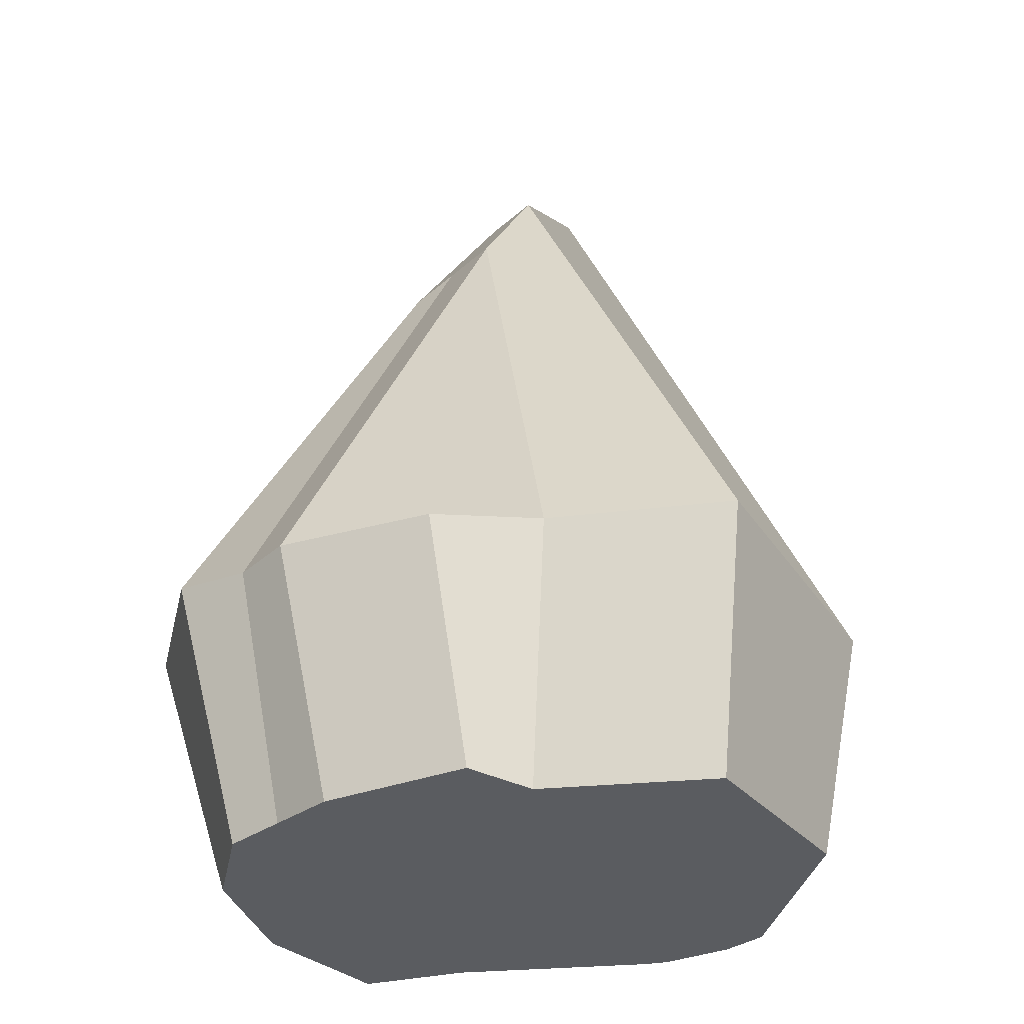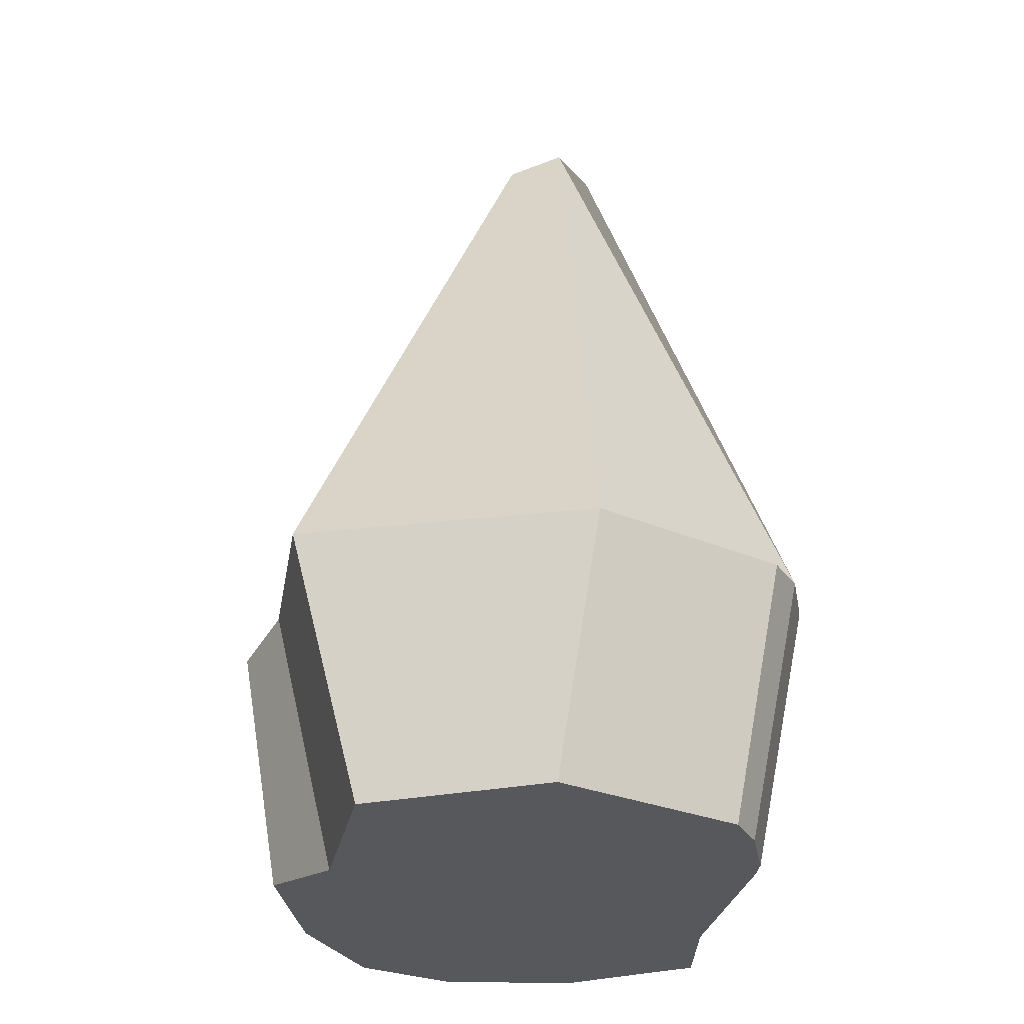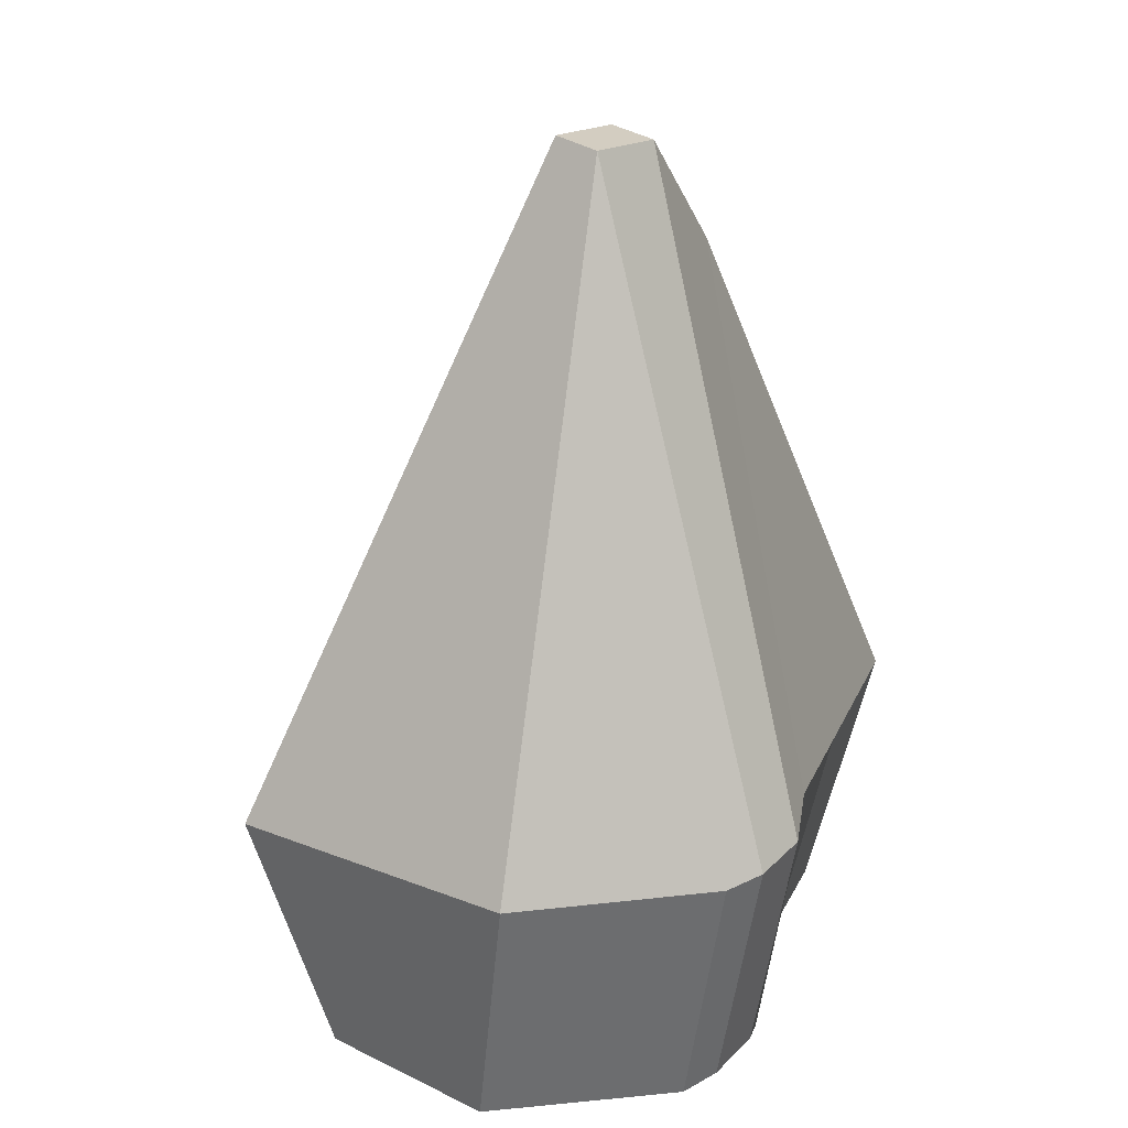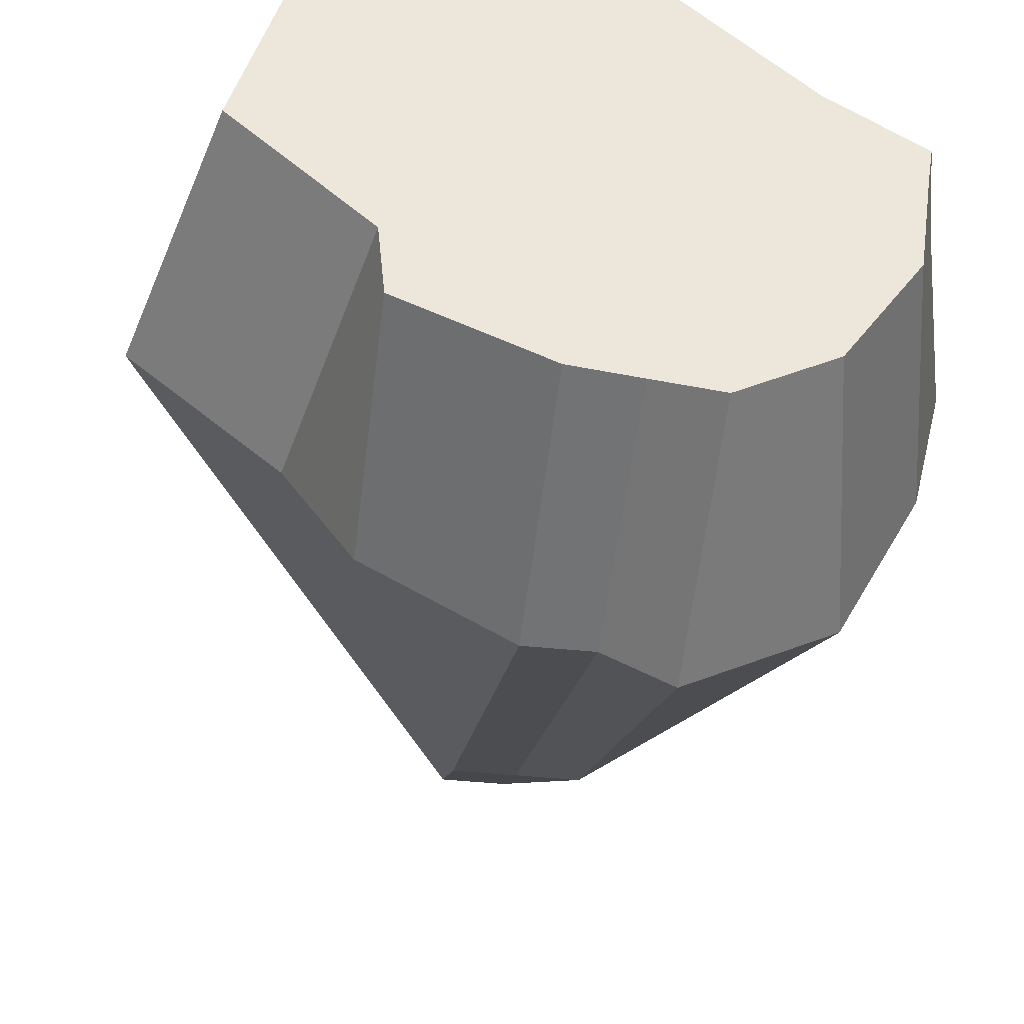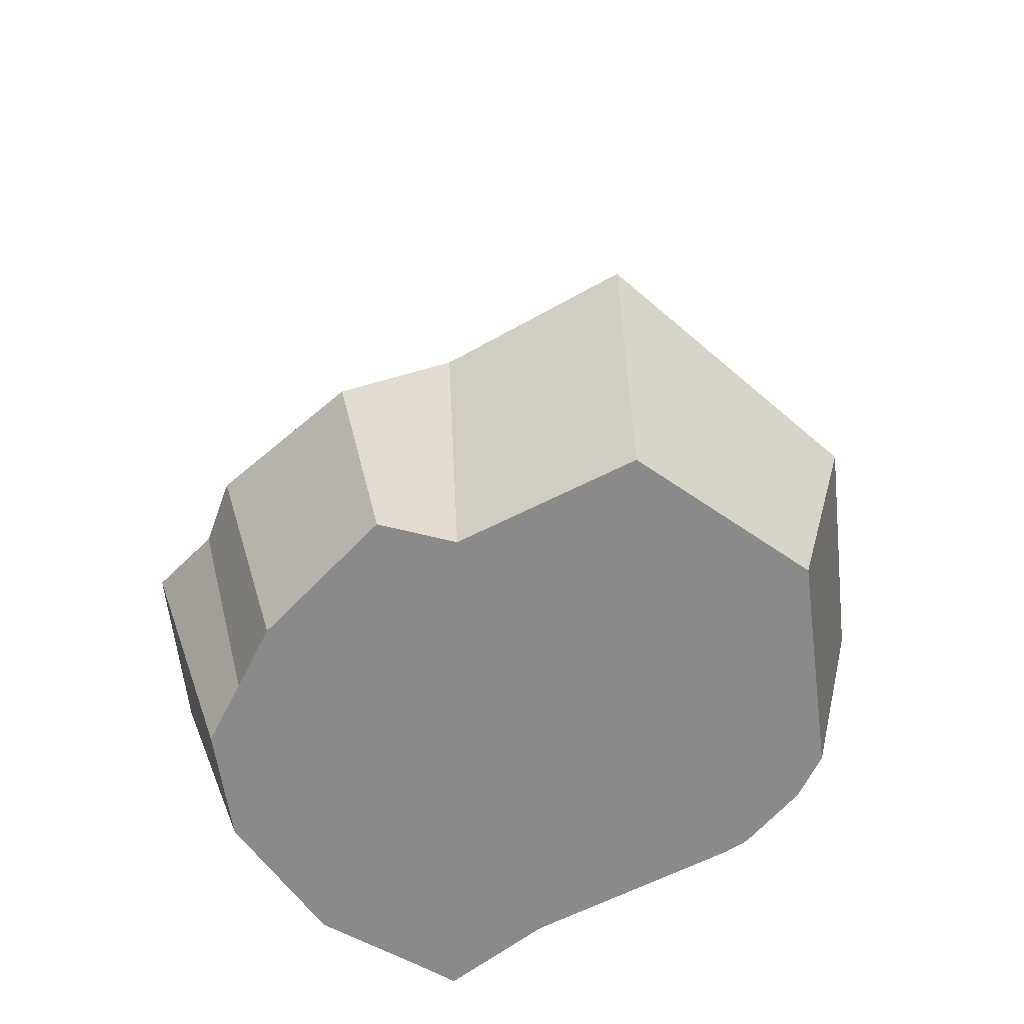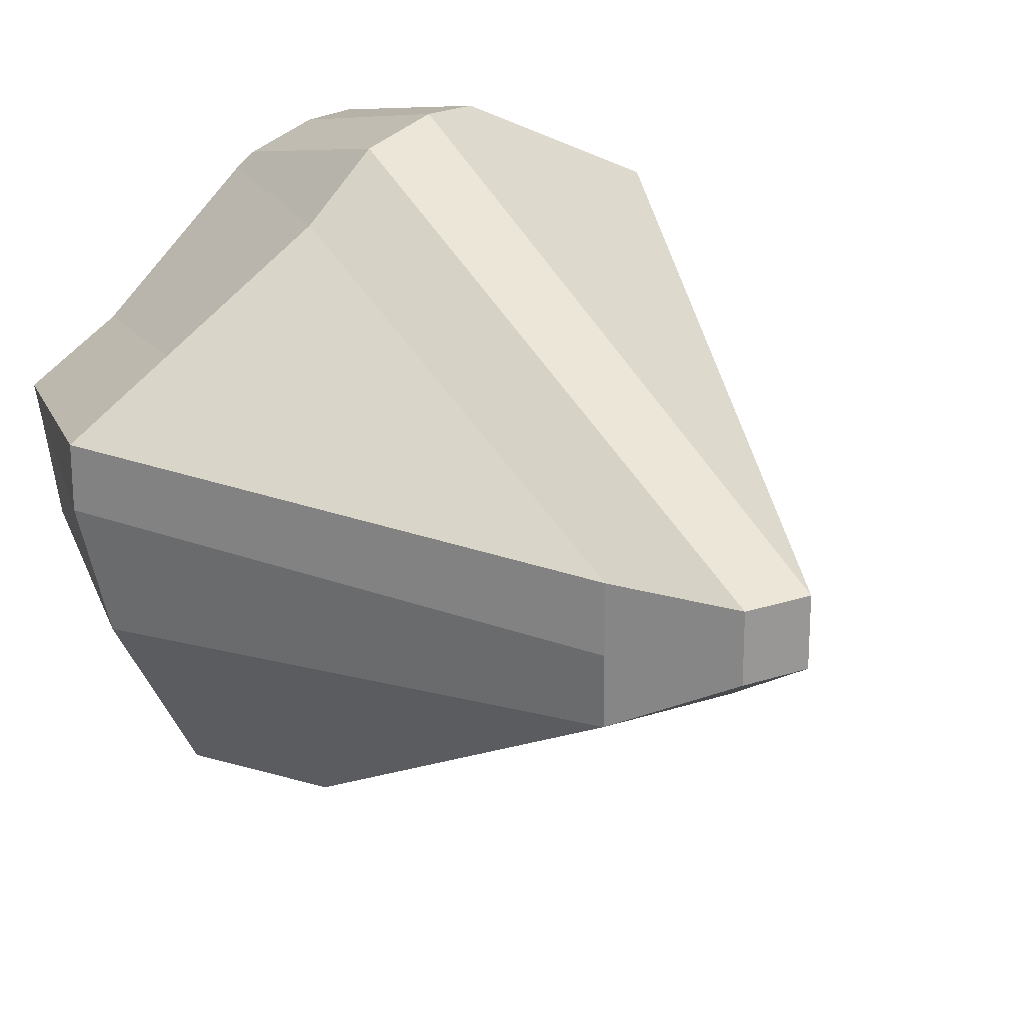
<metadata>
{"format":"obj","ext":"obj","renderer":"f3d","projection":"perspective","resolution":1024,"background":"white","views":[{"elev":-34.3,"azim":-130.0,"up":"+Y"},{"elev":-28.6,"azim":-58.5,"up":"+Y"},{"elev":24.8,"azim":-35.9,"up":"+Y"},{"elev":-41.7,"azim":-7.2,"up":"+Z"},{"elev":-63.6,"azim":-109.8,"up":"+Y"},{"elev":21.5,"azim":149.6,"up":"+Z"}]}
</metadata>
<code>
o Cube
v -0.8546 0 2.136
v -0.8546 2 2.568
v -1.565 0 -1.51
v -1.565 2 -1.9
v 1.266 0 0.727
v 1.624 2 1
v 1.211 0 -1.697
v 1.58 2 -2.179
v -2.633 0 0.001894
v -3.172 2 -0.2611
v 1.909 0 0
v 2.445 2 0
v 0 0 -2.034
v 0 2 -2.5
v 0 0 1.897
v 0 2 2.351
v 0 6.881 0
v 0 0 0
v 0.5 2 -2.738
v 0.1419 0 1.79
v 0.5 6.071 0
v 0.5 0 -2.091
v 0.5 2 1.841
v 0.5 0 0
v -0.5 0 -1.976
v -0.5 2 2.549
v -0.5 0 0
v -0.5 2 -2.5
v -0.5 0 2.095
v -0.5 6.881 0
v -2.243 0 1.438
v 2.445 2 0.5
v -2.333 2 1.87
v 1.955 0 0.2775
v 0 6.881 0.5
v 0 0 0.5
v 0.5 6.071 0.5
v 0.5 0 0.5
v -0.5 0 0.5
v -0.5 6.881 0.5
v -2.07 2 -1.206
v 1.789 0 -0.8202
v -1.621 0 -0.9427
v 2.204 2 -0.9865
v 0 0 -0.5
v 0 6.071 -0.5
v 0.5 6.071 -0.5
v 0.5 0 -0.5
v -0.5 0 -0.5
v -0.5 6.071 -0.5
f 43 41 4 3
f 22 19 8 7
f 34 32 6 5
f 29 26 2 1
f 38 34 5 20
f 40 33 2 26
f 50 41 10 30
f 48 42 11 24
f 42 44 12 11
f 31 33 10 9
f 49 45 18 27
f 17 21 47
f 37 35 16 23
f 39 36 15 29
f 20 23 16 15
f 25 28 14 13
f 5 6 23 20
f 32 37 23 6
f 44 47 21 12
f 45 48 24 18
f 36 38 20 15
f 13 14 19 22
f 3 4 28 25
f 31 39 29 1
f 43 49 27 9
f 46 50 30 17
f 35 40 26 16
f 15 16 26 29
f 17 30 40 35
f 9 27 39 31
f 18 24 38 36
f 12 21 37 32
f 27 18 36 39
f 21 17 35 37
f 1 2 33 31
f 30 10 33 40
f 24 11 34 38
f 11 12 32 34
f 14 28 50 46
f 3 25 49 43
f 13 22 48 45
f 8 19 47 44
f 19 14 46 47
f 25 13 45 49
f 7 8 44 42
f 22 7 42 48
f 28 4 41 50
f 9 10 41 43
f 46 17 47

</code>
